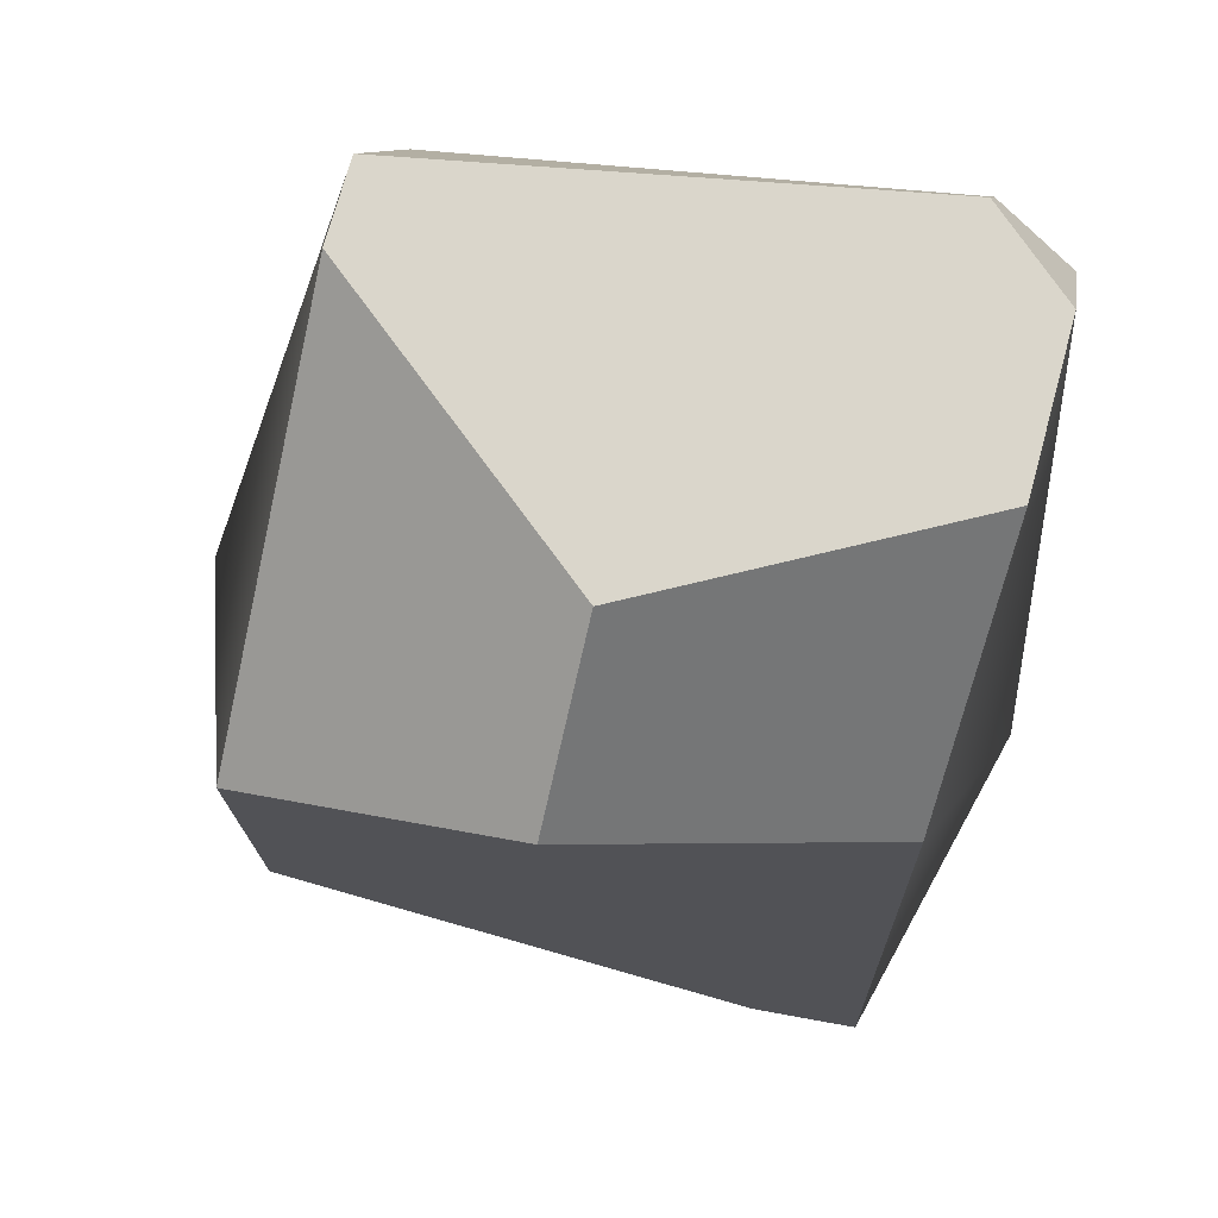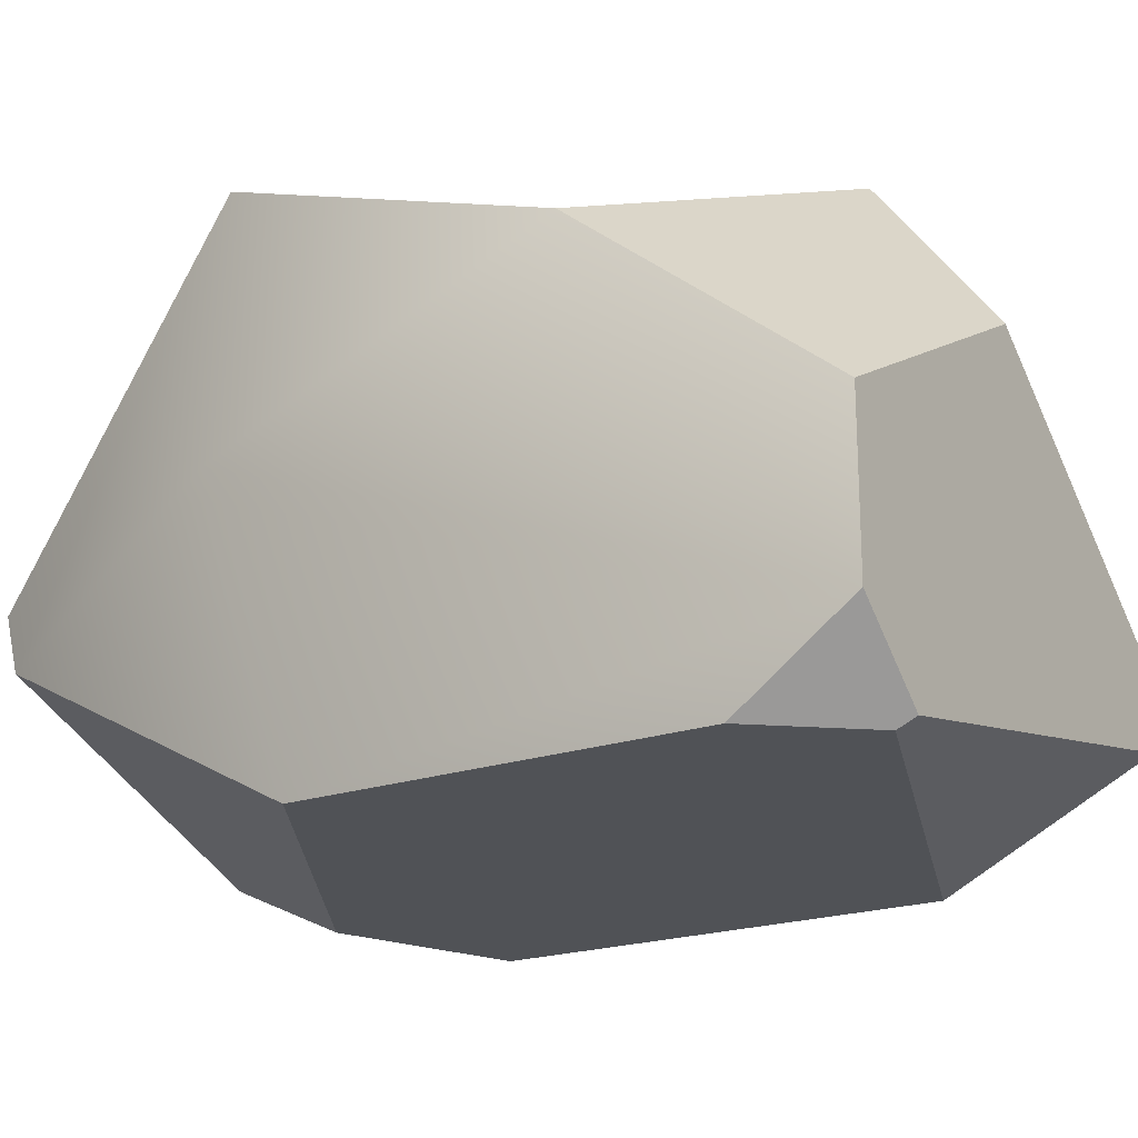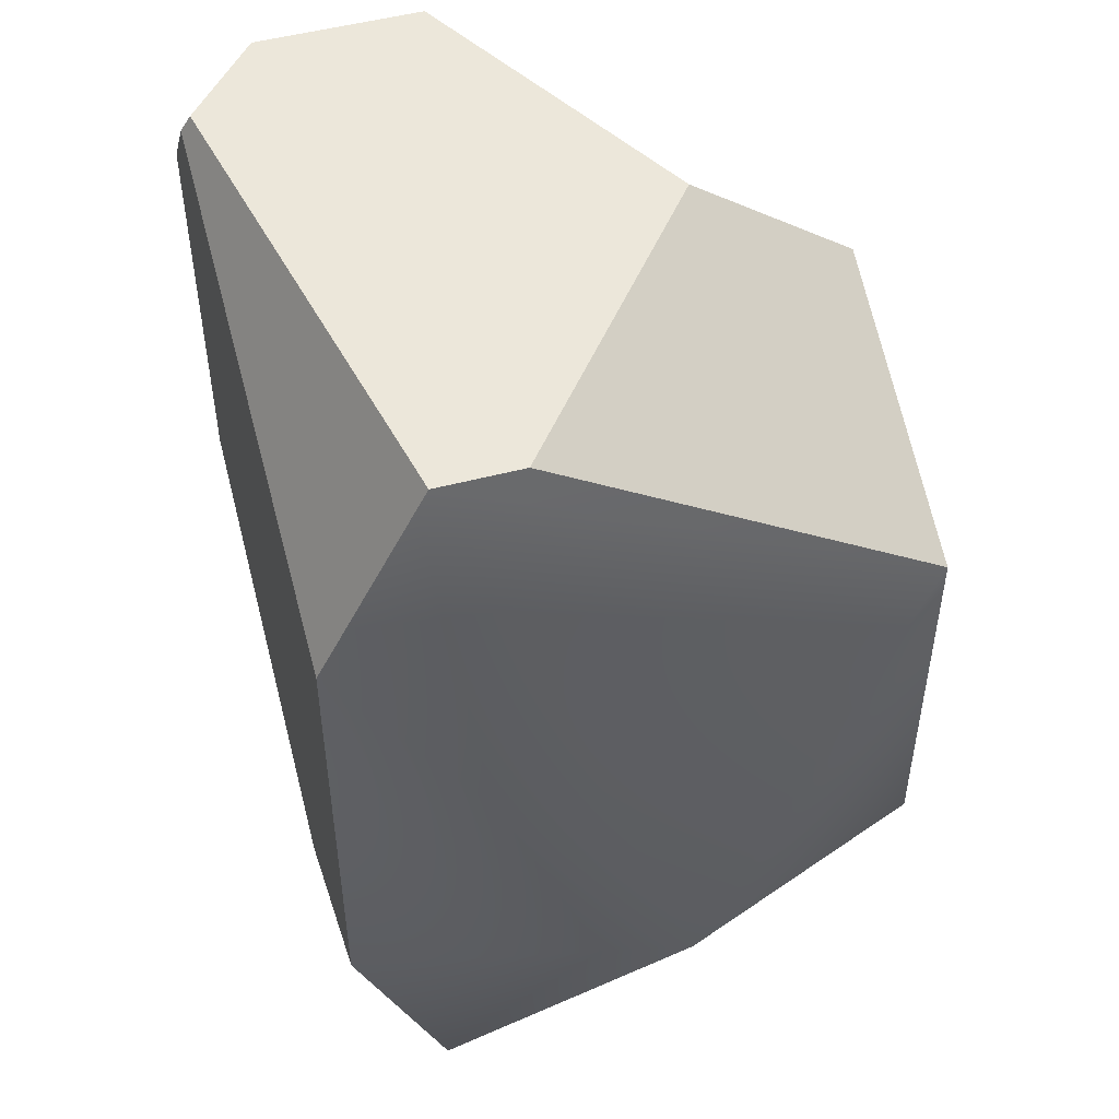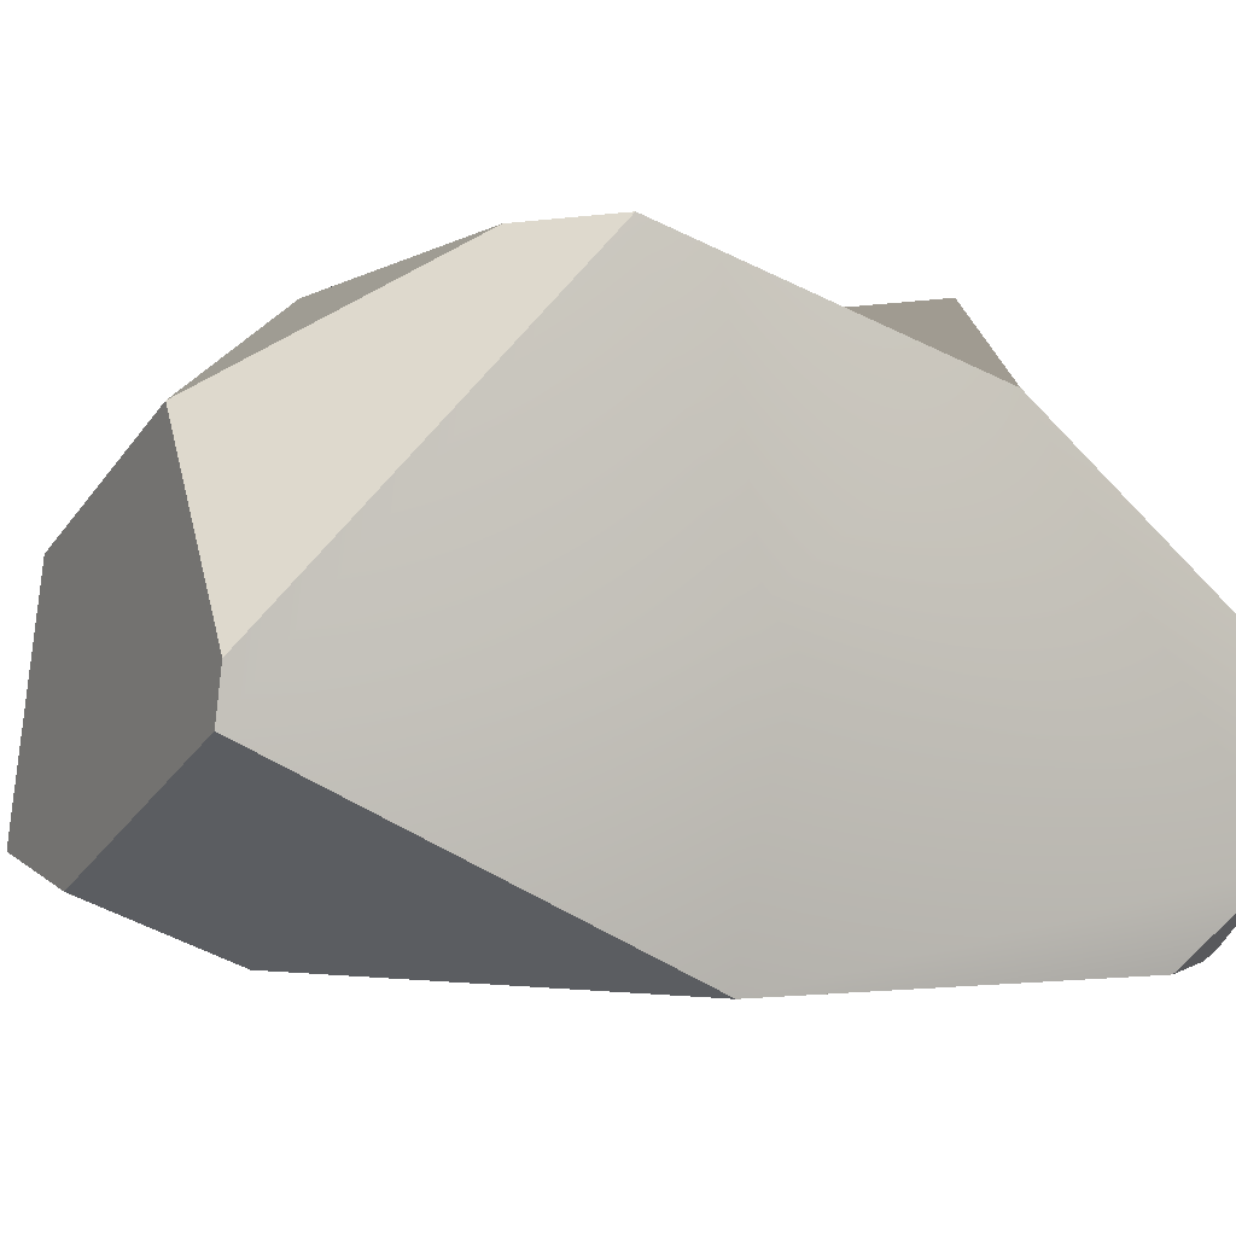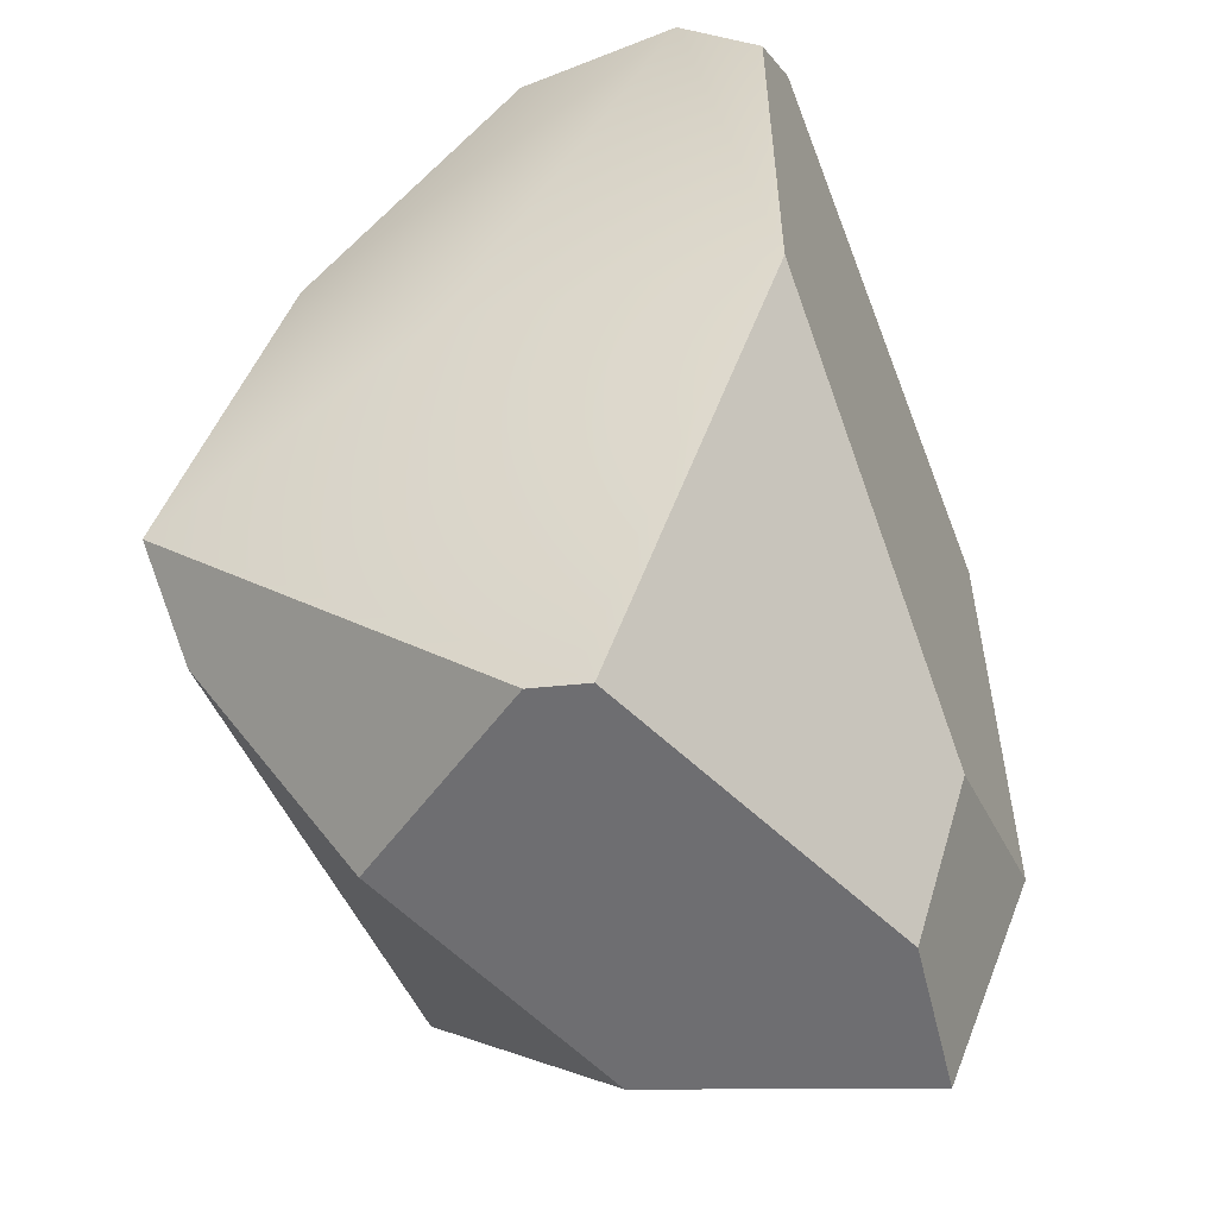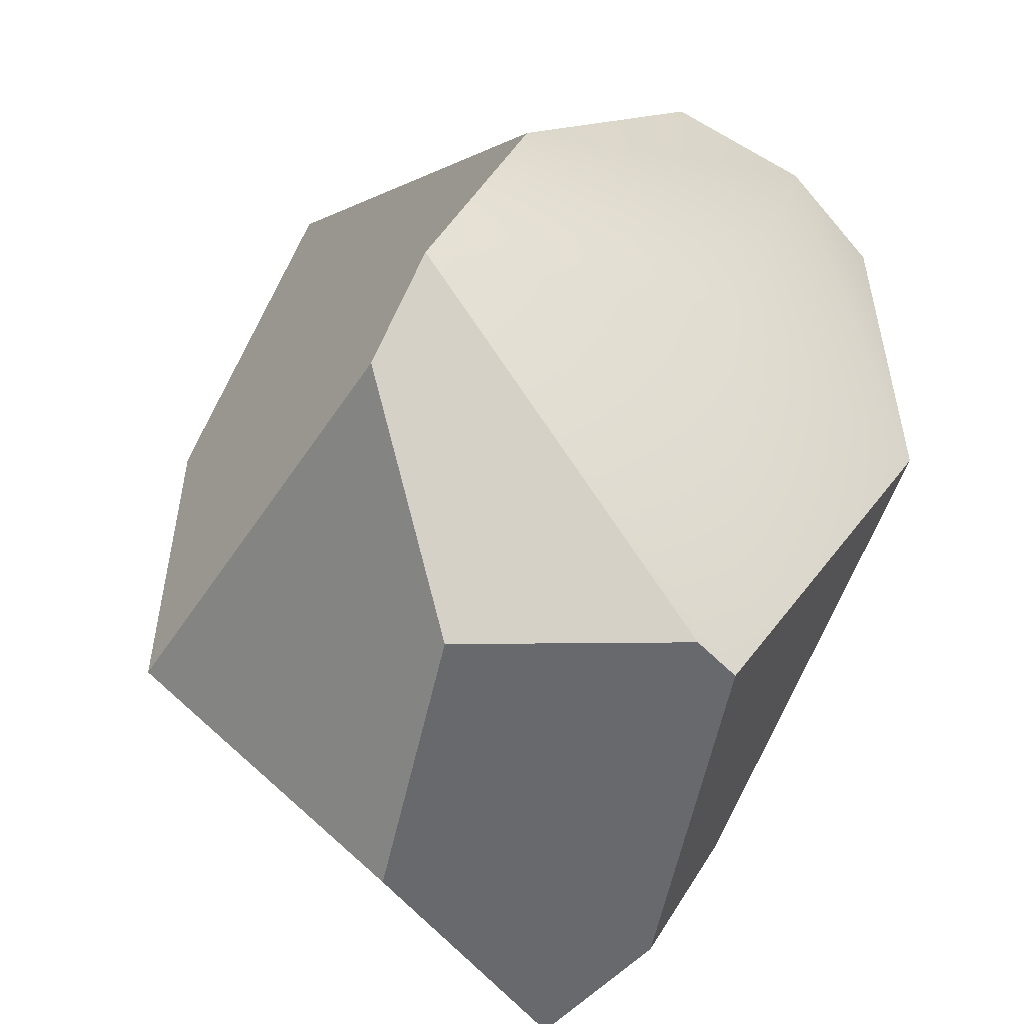
<metadata>
{"format":"obj","ext":"obj","renderer":"f3d","projection":"perspective","resolution":1024,"background":"white","views":[{"elev":74.1,"azim":-164.6,"up":"+Z"},{"elev":-20.6,"azim":-57.9,"up":"+Y"},{"elev":50.5,"azim":73.9,"up":"+Z"},{"elev":-1.3,"azim":-118.1,"up":"+Y"},{"elev":-54.4,"azim":-67.3,"up":"+Z"},{"elev":-52.7,"azim":-121.4,"up":"+Z"}]}
</metadata>
<code>
g default
v -0.5 0.6998 -0.7792
v 0.323 1.288 -0.7792
v 0.5 0.8843 0.7792
v 0.5 0.6998 0.4165
v -0.5 0.6998 -0.7781
v 0.5 0.6998 -0.4004
v -0.5 0.7003 -0.7792
v 0.5 0.8575 -0.7792
v -0.3888 1.134 -0.7792
v -0.1826 1.464 -0.7792
v -0.5 1.7 -0.2694
v -0.5 1.131 0.7792
v -0.5 1.504 0.3237
v -0.5 0.8451 0.7792
v -0.3516 0.7167 0.7792
v -0.3578 0.6998 0.7484
v -0.5 0.6998 0.5783
v -0.5 0.6998 -0.1237
v 0.1675 0.6998 -0.526
v 0.2267 0.8145 -0.7792
v -0.3624 1.045 -0.7792
v 0.5 1.7 0.3349
v 0.5 1.028 0.7792
v 0.01344 1.416 0.7792
v 0.01419 1.7 0.5699
v -0.3314 1.7 -0.3744
v 0.5 1.7 -0.3196
v 0.7296 1.231 -0.2154
v -0.6261 1.178 -0.1933
g pCube1
f 1 5 7
f 3 4 28 22 23
f 3 15 16 4
f 9 10 2 8 20 21
f 13 25 22 27 26 11
f 14 15 3 23 24 12
f 18 19 6 4 16 17
f 14 29 18 17
f 19 20 8 6
f 9 11 26 10
f 24 25 13 12
f 14 17 16 15
f 18 21 20 19
f 10 26 27 2
f 24 23 22 25
f 22 28 27
f 28 8 2 27
f 28 4 6 8
f 21 18 29 11 9
f 11 29 13
f 13 29 14 12

</code>
